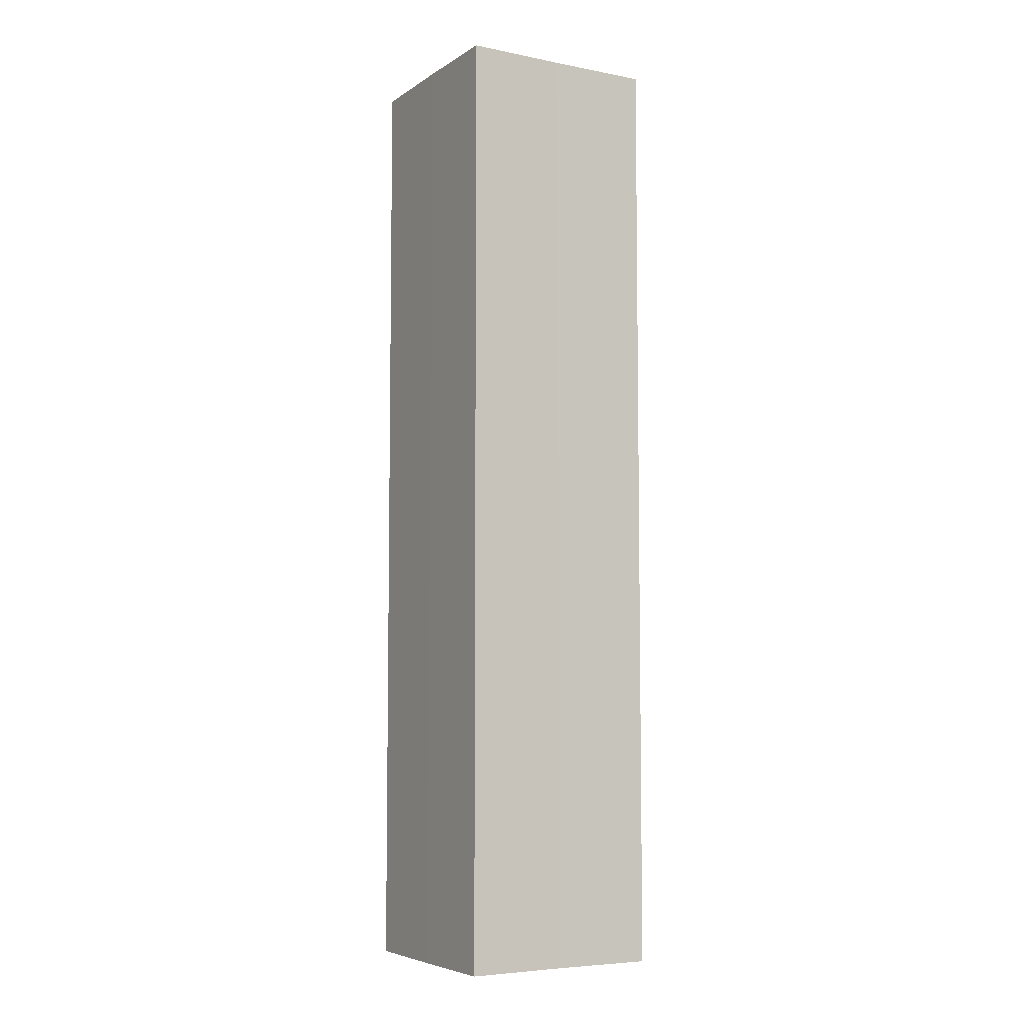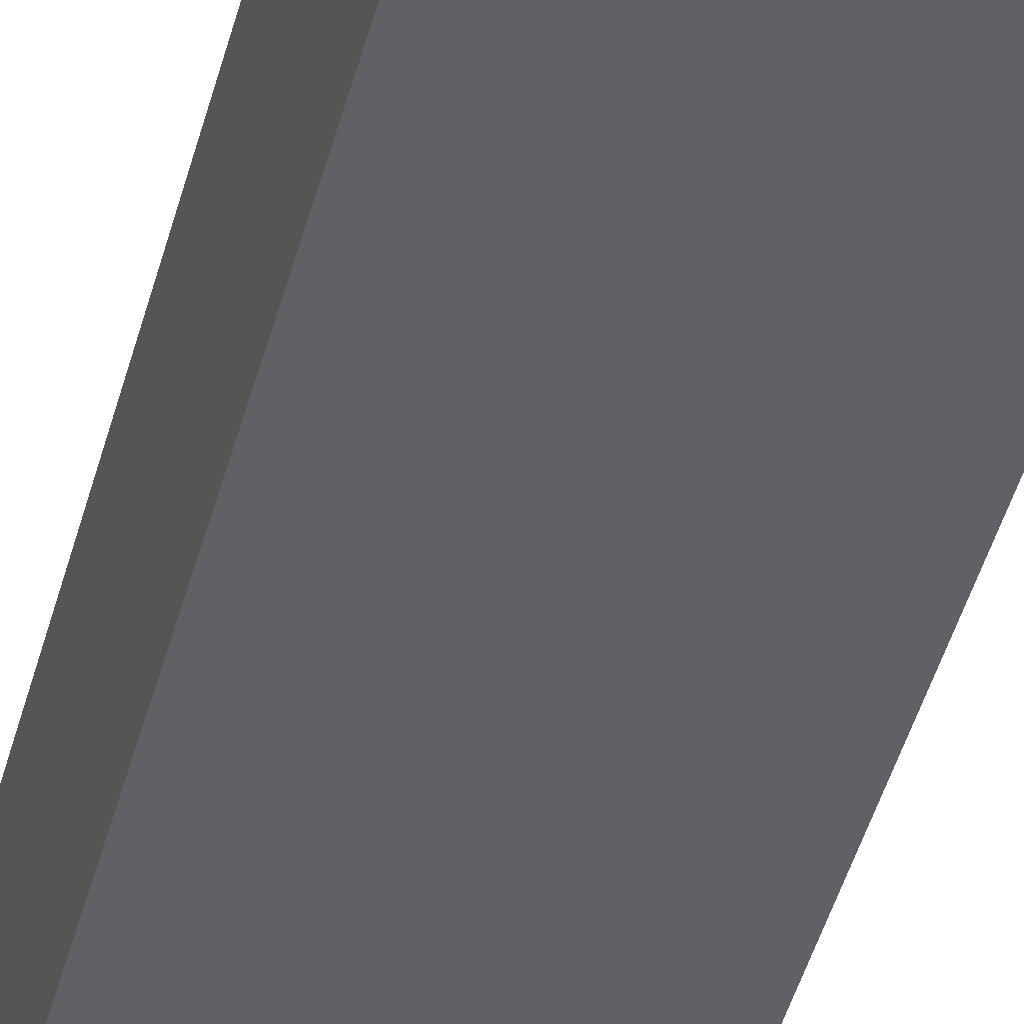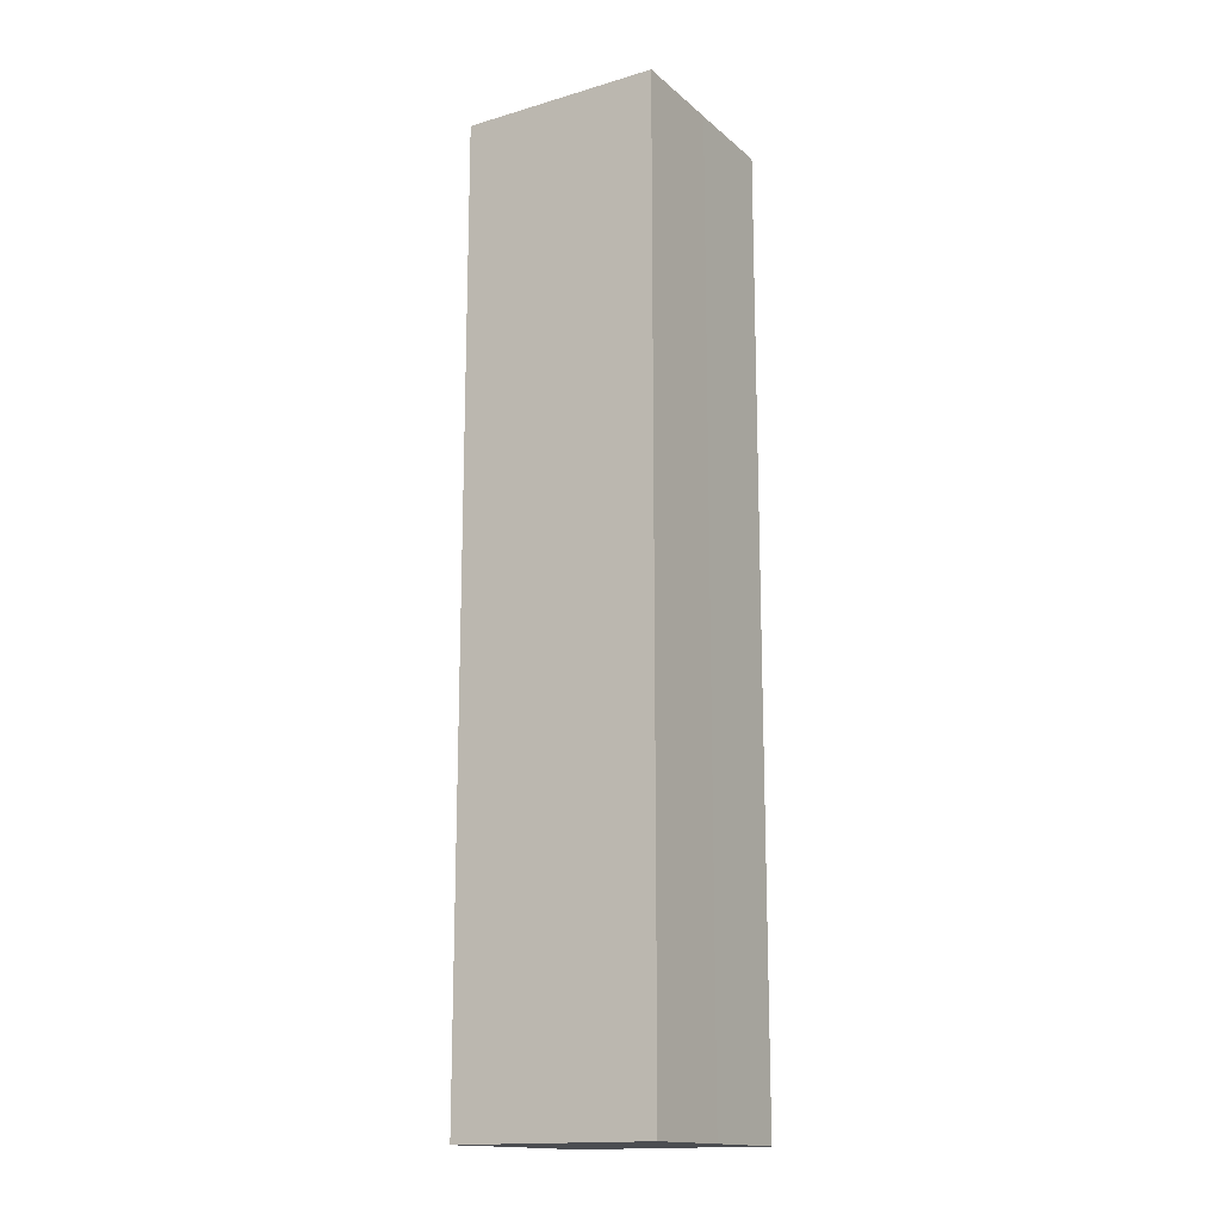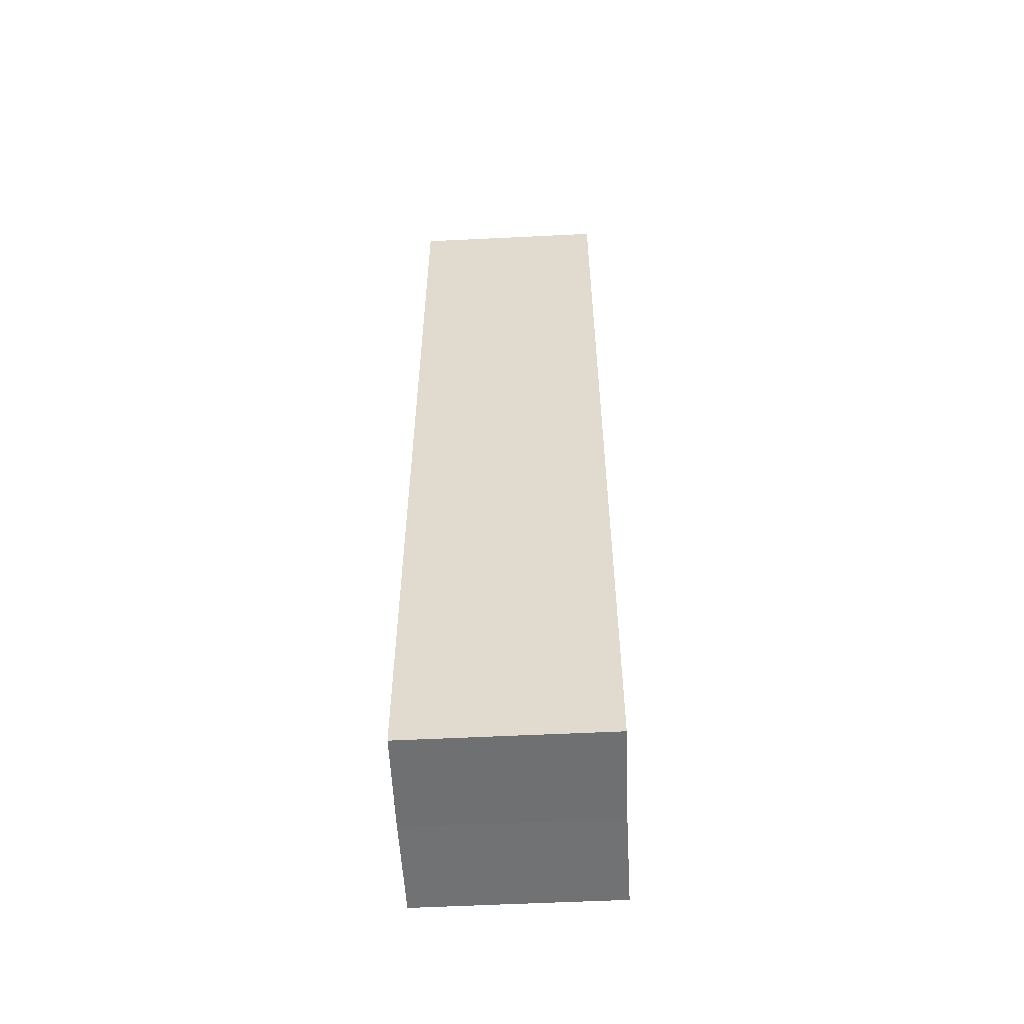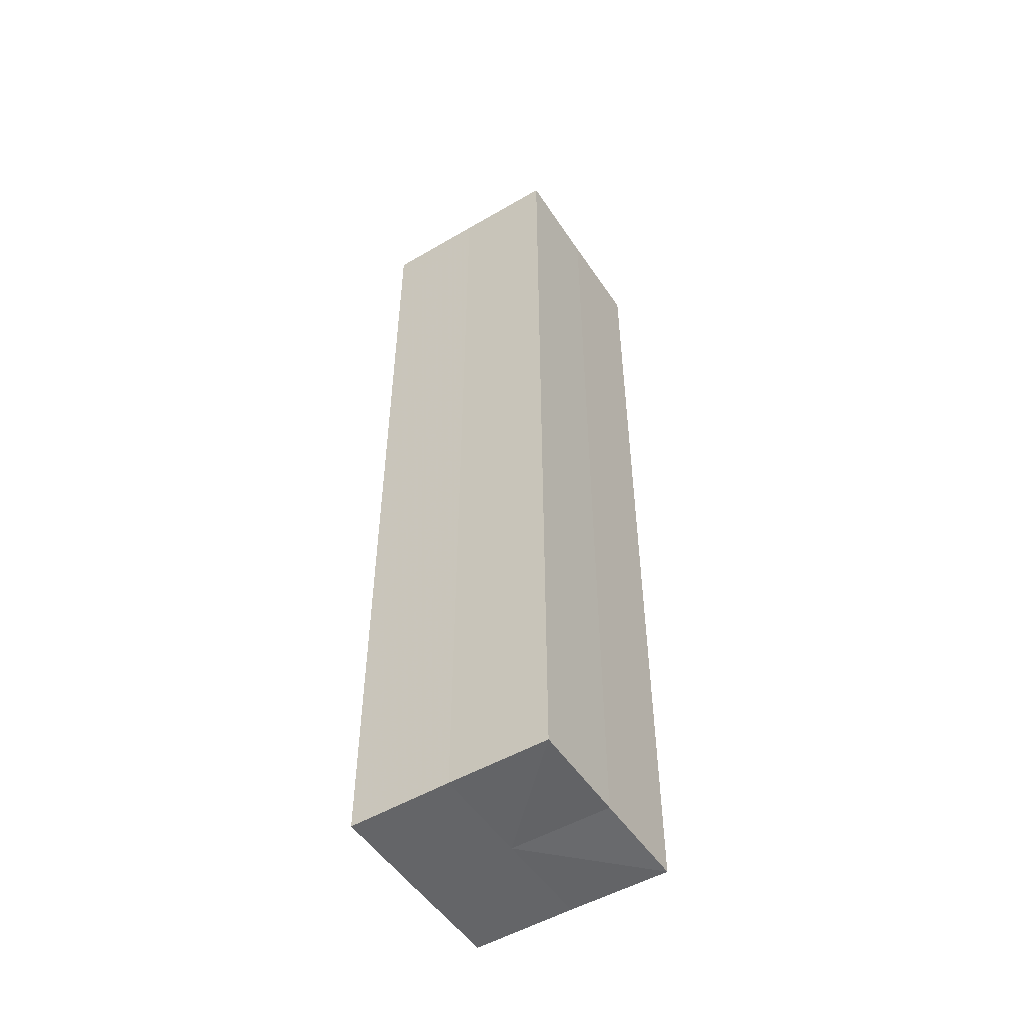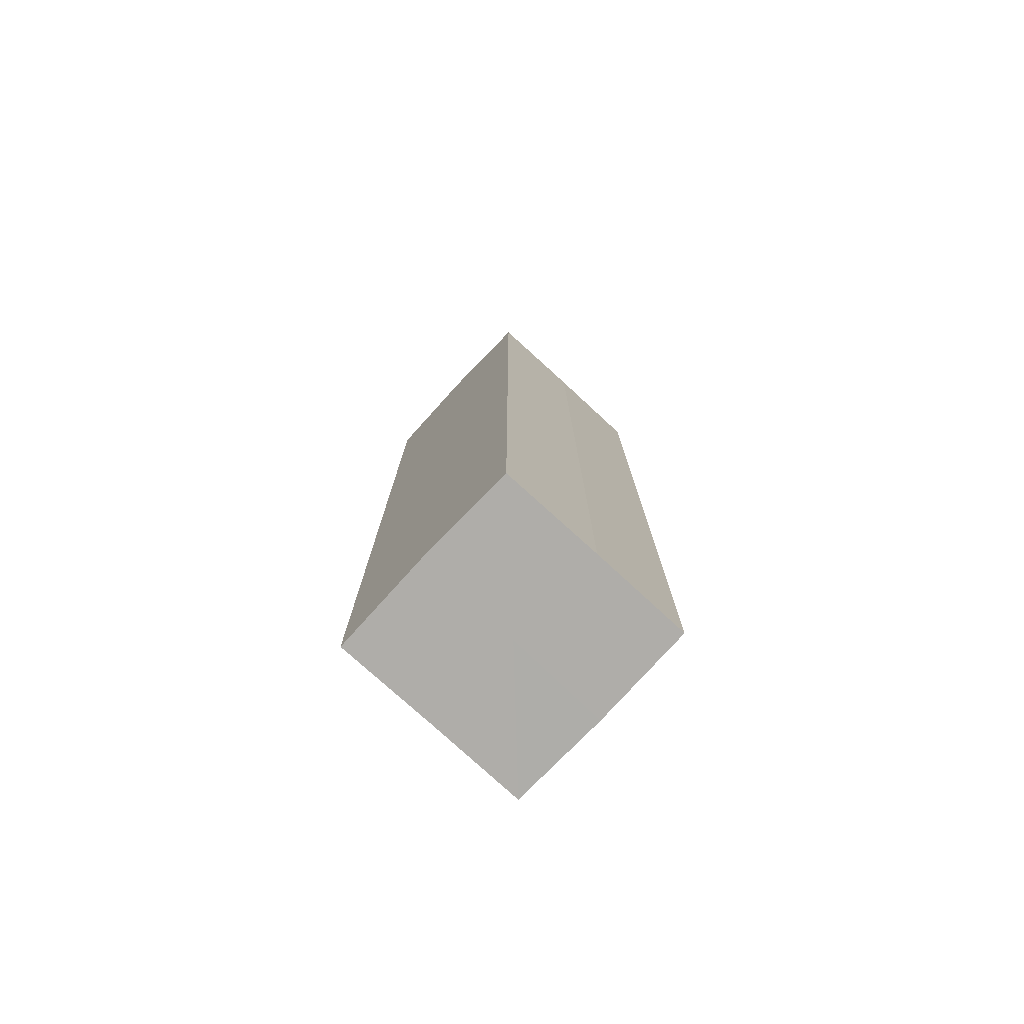
<metadata>
{"format":"obj","ext":"obj","renderer":"f3d","projection":"perspective","resolution":1024,"background":"white","views":[{"elev":-6.1,"azim":150.2,"up":"+Z"},{"elev":-46.0,"azim":165.2,"up":"+Y"},{"elev":-15.8,"azim":-148.6,"up":"+Z"},{"elev":-55.4,"azim":-177.2,"up":"+Z"},{"elev":-51.4,"azim":122.4,"up":"+Z"},{"elev":-77.4,"azim":136.9,"up":"+Z"}]}
</metadata>
<code>
o 8157
v 2174 1868 7.976
v 2174 1868 7.976
v 2174 1868 8.071
v 2174 1868 7.976
v 2174 1868 8.071
v 2174 1868 7.976
v 2174 1868 8.071
v 2174 1868 7.976
v 2174 1868 8.071
v 2174 1868 7.976
v 2174 1868 7.976
v 2174 1868 7.976
v 2174 1868 7.976
v 2174 1868 7.976
v 2174 1868 7.976
v 2174 1868 7.976
v 2174 1868 7.976
v 2174 1868 8.071
v 2174 1868 8.071
v 2174 1868 8.071
v 2174 1868 8.071
v 2174 1868 8.071
v 2174 1868 7.976
v 2174 1868 8.071
v 2174 1868 7.976
v 2174 1868 7.976
v 2174 1868 7.976
v 2174 1868 7.976
v 2174 1868 8.071
v 2174 1868 7.976
v 2174 1868 7.976
v 2174 1868 7.976
v 2174 1868 8.071
v 2174 1868 7.976
v 2174 1868 7.976
v 2174 1868 8.071
v 2174 1868 7.976
v 2174 1868 8.071
v 2174 1868 7.976
v 2174 1868 8.071
v 2174 1868 8.071
v 2174 1868 8.071
v 2174 1868 8.071
v 2174 1868 8.071
v 2174 1868 8.071
v 2174 1868 8.071
v 2174 1868 8.071
v 2174 1868 8.071
v 2174 1868 8.071
v 2174 1868 8.071
f 1 2 3
f 4 1 5
f 5 6 7
f 7 8 9
f 10 8 11
f 10 12 8
f 10 11 13
f 10 14 12
f 10 13 15
f 10 16 14
f 10 15 17
f 10 17 16
f 18 14 19
f 20 13 21
f 22 23 18
f 24 25 20
f 26 27 22
f 27 28 29
f 30 31 24
f 31 32 33
f 34 35 36
f 35 37 38
f 36 39 40
f 40 17 41
f 42 43 44
f 42 45 43
f 42 44 46
f 42 47 45
f 42 46 48
f 42 49 47
f 42 48 50
f 42 50 49

</code>
